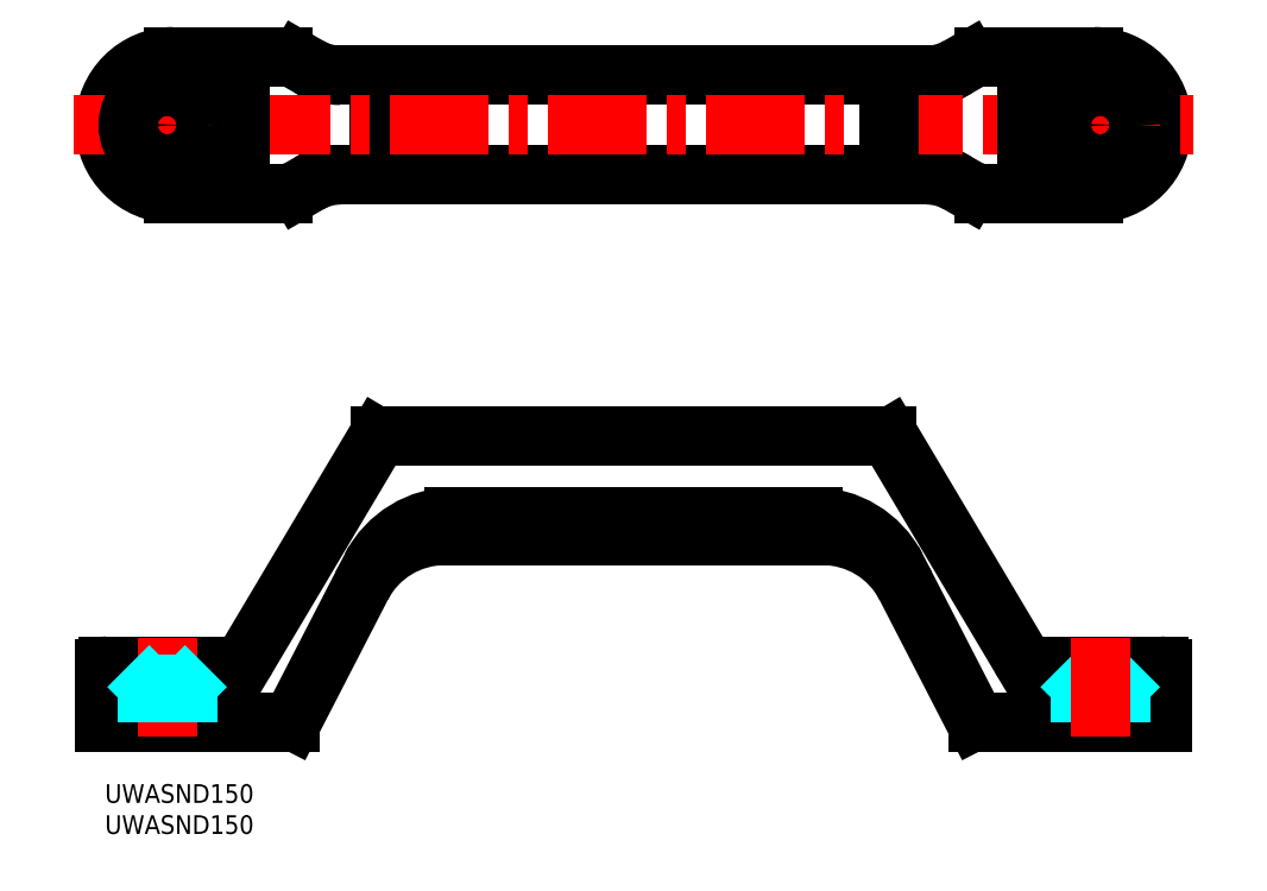
<metadata>
{"format":"dxf","ext":"dxf","renderer":"ezdxf+matplotlib","layout":"modelspace","background":"white","min_lineweight":24,"dpi":150}
</metadata>
<code>
0
SECTION
2
ENTITIES
0
INSERT
8
MSM_CONTINUOUS
2
*U2
10
0
20
0
30
0
0
INSERT
8
MSM_CONTINUOUS
2
*U3
10
0
20
0
30
0
0
LINE
8
MSM_CONTINUOUS
10
44.04
20
98
30
0
11
44.04
21
114
31
0
0
ARC
8
MSM_CONTINUOUS
10
141.3
20
100
30
0
40
5
50
240
51
270
0
ARC
8
MSM_CONTINUOUS
10
141.3
20
112
30
0
40
5
50
90
51
120
0
ARC
8
MSM_CONTINUOUS
10
28.66
20
100
30
0
40
5
50
270
51
300
0
ARC
8
MSM_CONTINUOUS
10
28.66
20
112
30
0
40
5
50
60
51
90
0
ARC
8
MSM_CONTINUOUS
10
132.1
20
124
30
0
40
10
50
270
51
300
0
ARC
8
MSM_CONTINUOUS
10
132.1
20
88
30
0
40
10
50
60
51
90
0
ARC
8
MSM_CONTINUOUS
10
37.88
20
88
30
0
40
10
50
90
51
120
0
ARC
8
MSM_CONTINUOUS
10
37.88
20
124
30
0
40
10
50
240
51
270
0
LINE
8
MSM_CONTINUOUS
10
138.8
20
116.3
30
0
11
137.1
21
115.3
31
0
0
LINE
8
MSM_CONTINUOUS
10
138.8
20
95.67
30
0
11
137.1
21
96.66
31
0
0
LINE
8
MSM_CONTINUOUS
10
31.16
20
95.67
30
0
11
32.88
21
96.66
31
0
0
LINE
8
MSM_CONTINUOUS
10
31.16
20
116.3
30
0
11
32.88
21
115.3
31
0
0
ARC
8
MSM_CONTINUOUS
10
159
20
106
30
0
40
11
50
270
51
90
0
ARC
8
MSM_CONTINUOUS
10
11
20
106
30
0
40
11
50
90
51
270
0
LINE
8
MSM_CONTINUOUS
10
11
20
117
30
0
11
28.66
21
117
31
0
0
LINE
8
MSM_CONTINUOUS
10
28.66
20
95
30
0
11
11
21
95
31
0
0
LINE
8
MSM_CONTINUOUS
10
-6.6e-15
20
18.5
30
0
11
-6.6e-15
21
10
31
0
0
LINE
8
MSM_CONTINUOUS
10
-6.6e-15
20
10
30
0
11
29.7
21
10
31
0
0
LINE
8
MSM_CONTINUOUS
10
44.28
20
56
30
0
11
125.7
21
56
31
0
0
LINE
8
MSM_CONTINUOUS
10
0.5
20
19
30
0
11
20.29
21
19
31
0
0
LINE
8
MSM_CONTINUOUS
10
54.6
20
40
30
0
11
115.4
21
40
31
0
0
LINE
8
MSM_CONTINUOUS
10
43.85
20
55.76
30
0
11
22.87
21
20.47
31
0
0
ARC
8
MSM_CONTINUOUS
10
44.28
20
55.5
30
0
40
0.5
50
90
51
149.3
0
LINE
8
MSM_CONTINUOUS
10
56.15
20
43
30
0
11
113.9
21
43
31
0
0
LINE
8
MSM_CONTINUOUS
10
41.27
20
31.87
30
0
11
30.14
21
10.27
31
0
0
ARC
8
MSM_CONTINUOUS
10
29.7
20
10.5
30
0
40
0.5
50
270
51
332.7
0
ARC
8
MSM_CONTINUOUS
10
56.15
20
28
30
0
40
15
50
90
51
152.7
0
ARC
8
MSM_CONTINUOUS
10
54.6
20
25
30
0
40
15
50
90
51
152.7
0
ARC
8
MSM_CONTINUOUS
10
20.29
20
22
30
0
40
3
50
270
51
329.3
0
ARC
8
MSM_CONTINUOUS
10
0.5
20
18.5
30
0
40
0.5
50
90
51
180
0
LINE
8
MSM_CONTINUOUS
10
170
20
18.5
30
0
11
170
21
10
31
0
0
LINE
8
MSM_CONTINUOUS
10
126.1
20
55.76
30
0
11
147.1
21
20.47
31
0
0
ARC
8
MSM_CONTINUOUS
10
115.4
20
25
30
0
40
15
50
27.26
51
90
0
ARC
8
MSM_CONTINUOUS
10
113.9
20
28
30
0
40
15
50
27.26
51
90
0
LINE
8
MSM_CONTINUOUS
10
128.7
20
31.87
30
0
11
139.9
21
10.27
31
0
0
LINE
8
MSM_CONTINUOUS
10
169.5
20
19
30
0
11
149.7
21
19
31
0
0
LINE
8
MSM_CONTINUOUS
10
170
20
10
30
0
11
140.3
21
10
31
0
0
ARC
8
MSM_CONTINUOUS
10
169.5
20
18.5
30
0
40
0.5
50
0
51
90
0
ARC
8
MSM_CONTINUOUS
10
149.7
20
22
30
0
40
3
50
210.7
51
270
0
ARC
8
MSM_CONTINUOUS
10
140.3
20
10.5
30
0
40
0.5
50
207.3
51
270
0
ARC
8
MSM_CONTINUOUS
10
125.7
20
55.5
30
0
40
0.5
50
30.74
51
90
0
LINE
8
MSM_CONTINUOUS
10
37.88
20
114
30
0
11
132.1
21
114
31
0
0
LINE
8
MSM_CONTINUOUS
10
132.1
20
98
30
0
11
37.88
21
98
31
0
0
LINE
8
MSM_CENTER
10
-5
20
106
30
0
11
175
21
106
31
0
0
LINE
8
MSM_CONTINUOUS
10
21.78
20
115
30
0
11
21.78
21
97
31
0
0
LINE
8
MSM_CONTINUOUS
10
141.3
20
95
30
0
11
159
21
95
31
0
0
LINE
8
MSM_CONTINUOUS
10
159
20
117
30
0
11
141.3
21
117
31
0
0
LINE
8
MSM_CENTER
10
10
20
23.49
30
0
11
10
21
5.511
31
0
0
LINE
8
MSM_DASHED
10
6.75
20
16
30
0
11
6.75
21
10
31
0
0
LINE
8
MSM_DASHED
10
13.25
20
16
30
0
11
13.25
21
10
31
0
0
LINE
8
MSM_DASHED
10
6.75
20
16
30
0
11
13.25
21
16
31
0
0
LINE
8
MSM_DASHED
10
6.75
20
16
30
0
11
3.75
21
19
31
0
0
LINE
8
MSM_DASHED
10
13.25
20
16
30
0
11
16.25
21
19
31
0
0
LINE
8
MSM_CENTER
10
10
20
97
30
0
11
10
21
115
31
0
0
LINE
8
MSM_CENTER
10
160
20
97
30
0
11
160
21
115
31
0
0
CIRCLE
8
MSM_CONTINUOUS
10
10
20
106
30
0
40
3.25
0
CIRCLE
8
MSM_CONTINUOUS
10
10
20
106
30
0
40
6.25
0
CIRCLE
8
MSM_CONTINUOUS
10
160
20
106
30
0
40
6.25
0
CIRCLE
8
MSM_CONTINUOUS
10
160
20
106
30
0
40
3.25
0
LINE
8
MSM_DASHED
10
156.8
20
16
30
0
11
153.8
21
19
31
0
0
LINE
8
MSM_DASHED
10
163.3
20
16
30
0
11
166.2
21
19
31
0
0
LINE
8
MSM_DASHED
10
163.3
20
16
30
0
11
156.8
21
16
31
0
0
LINE
8
MSM_DASHED
10
156.8
20
16
30
0
11
156.8
21
10
31
0
0
LINE
8
MSM_DASHED
10
163.3
20
16
30
0
11
163.3
21
10
31
0
0
LINE
8
MSM_CENTER
10
160
20
23.49
30
0
11
160
21
5.511
31
0
0
LINE
8
MSM_CONTINUOUS
10
126
20
98
30
0
11
126
21
114
31
0
0
LINE
8
MSM_CONTINUOUS
10
148.2
20
115
30
0
11
148.2
21
97
31
0
0
ENDSEC
0
EOF

</code>
